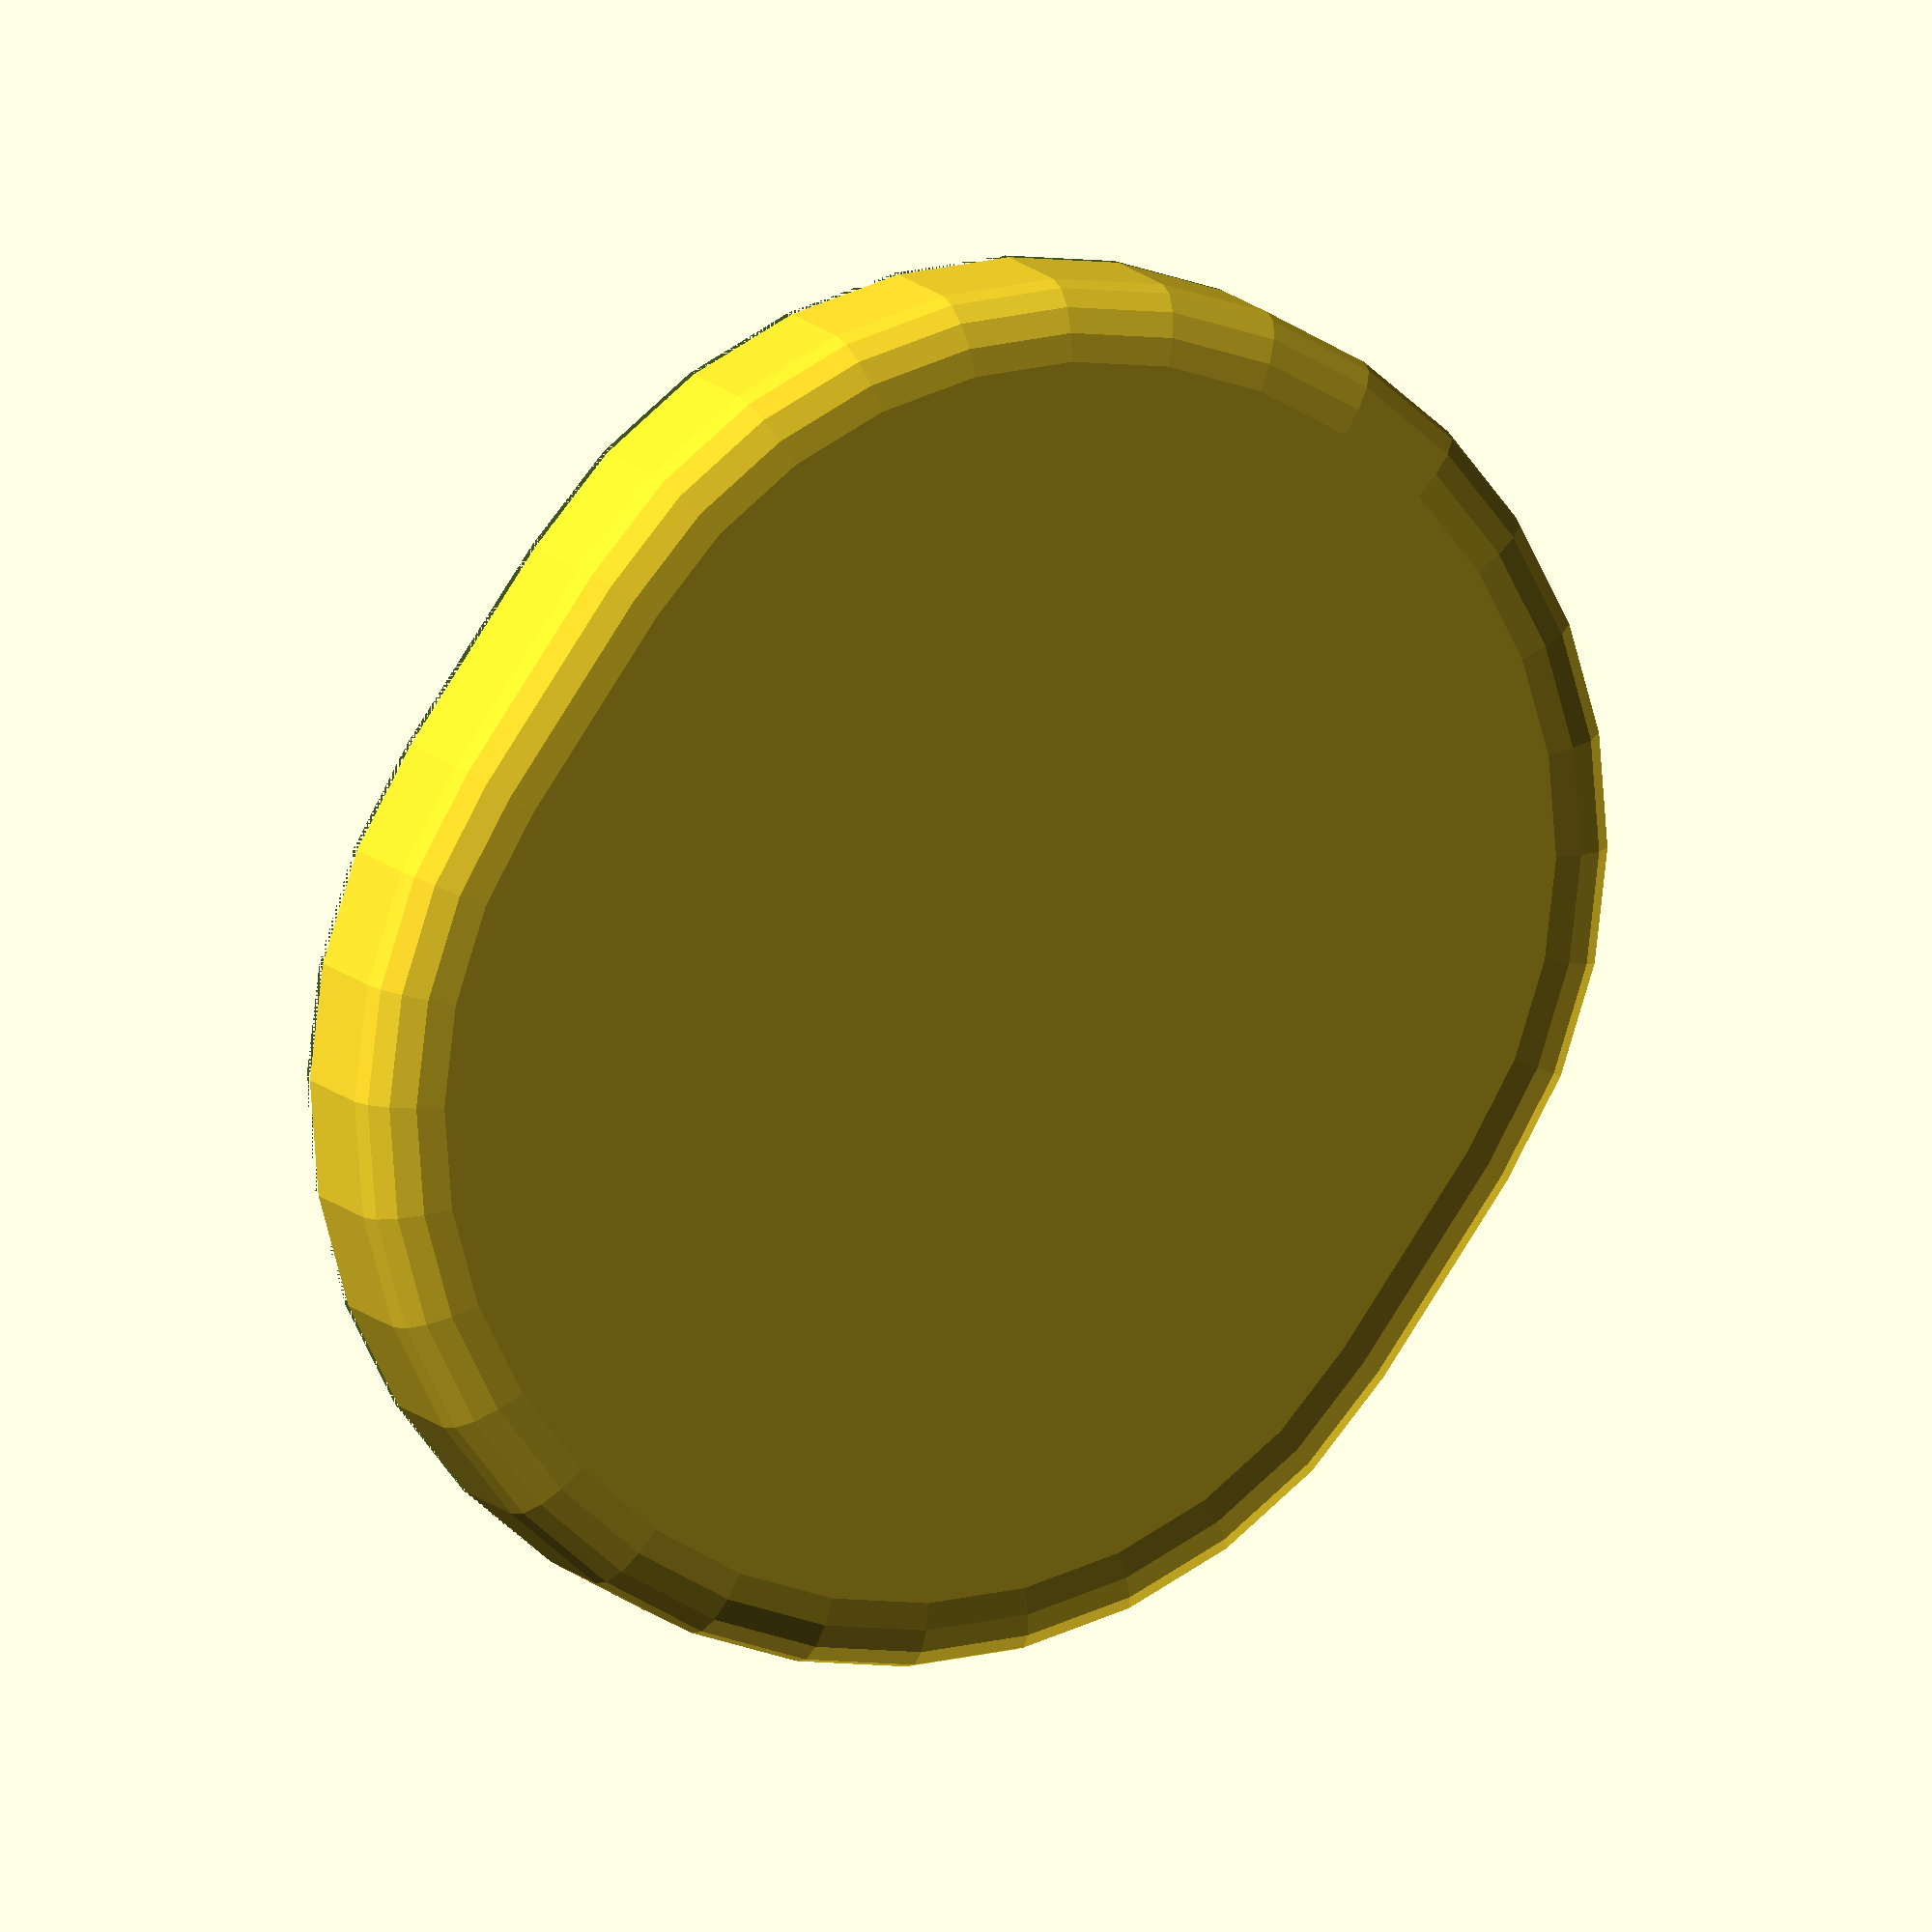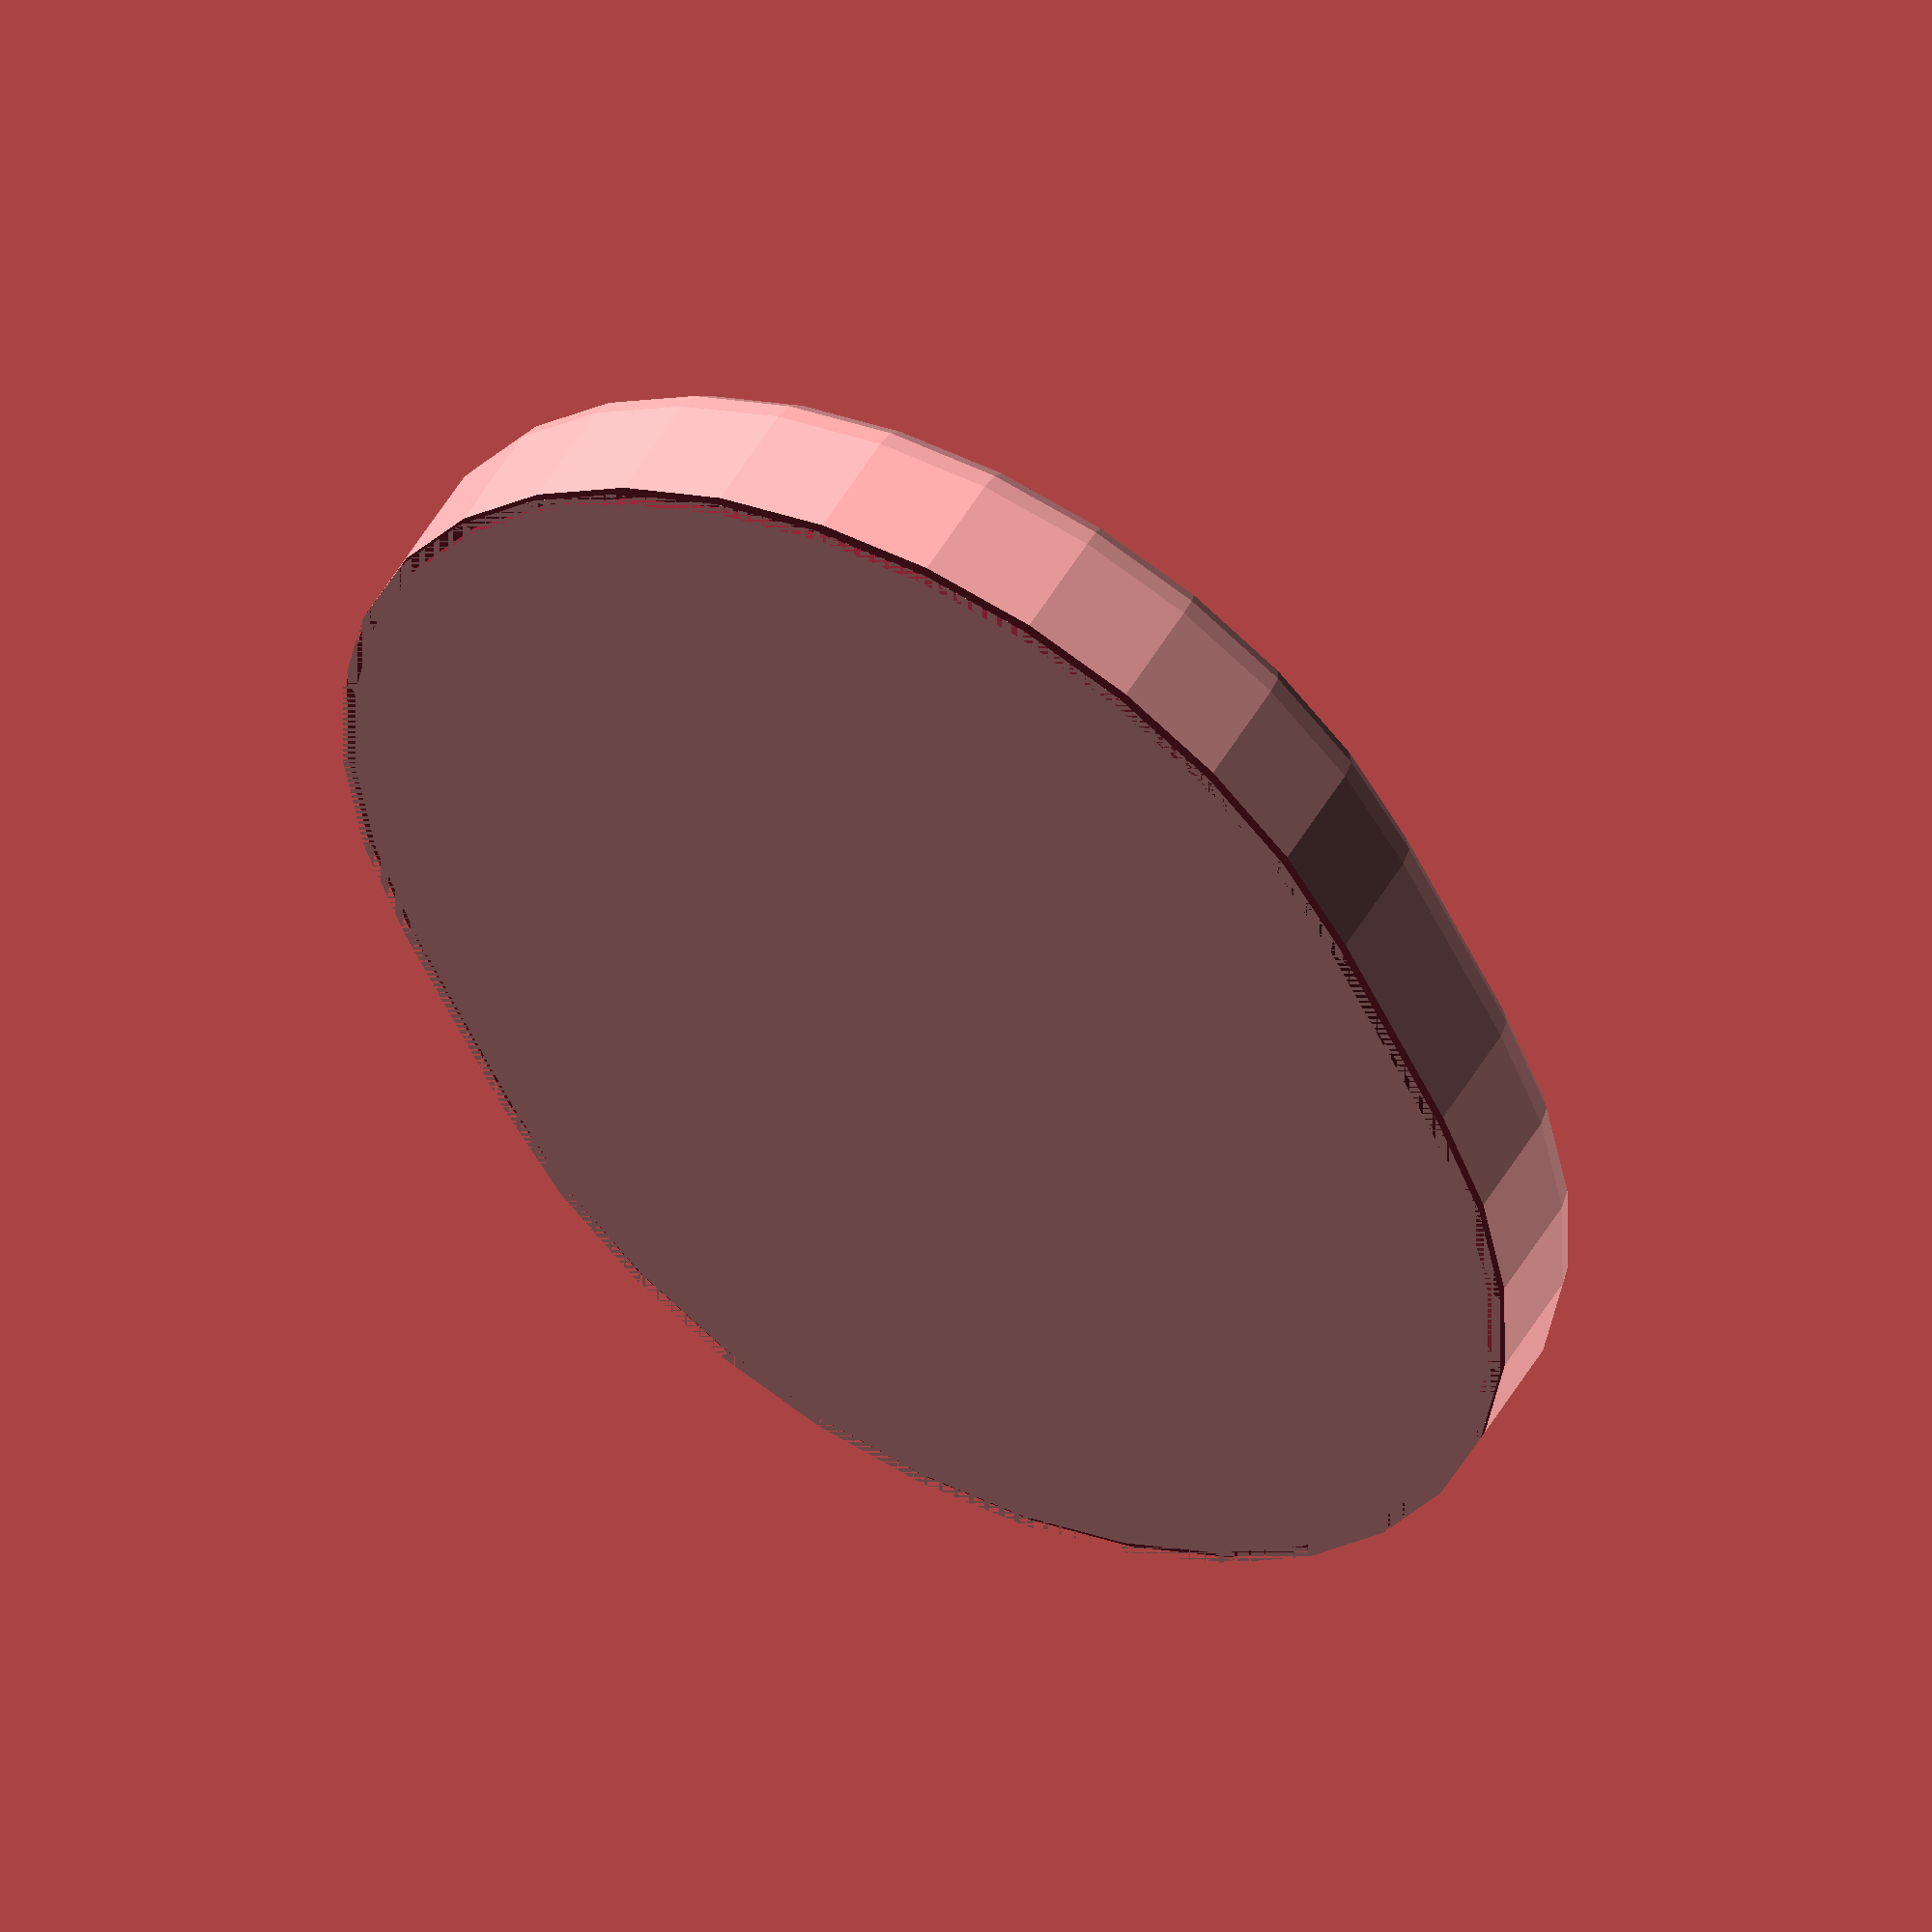
<openscad>
eps = 0.0001;

height = 4;
diamx = 31;
diamy = 26;
chamferx = 1.6;
chamfery = 1.2;

module profile_2d(diam) {
  translate([diam/2 - chamferx, height - chamfery])
    scale([chamferx, chamfery])
      circle(r=1, $fn=16);
  square([diam/2, height - chamfery]);
  square([diam/2 - chamferx, height]);
}

module base() {
  small_diam = min(diamx, diamy);
  
  hull()
    for(a = [-1, 1], b = [-1, 1])
      scale([a, b, 1])
        translate([(diamx - small_diam)/2, (diamy - small_diam)/2])
          rotate_extrude(angle=90, $fn=32)
            profile_2d(small_diam);
}

module print() {
  difference() {
    base();
    
    translate([0, 0, -eps]) {
      linear_extrude(0.2) {
        difference() {
          square(100, center=true);
          offset(-0.3)
            projection(cut=true)
              base();
        }
      }
    }
  }
}

print();
</openscad>
<views>
elev=169.0 azim=124.9 roll=201.6 proj=o view=solid
elev=130.1 azim=118.4 roll=331.5 proj=o view=solid
</views>
